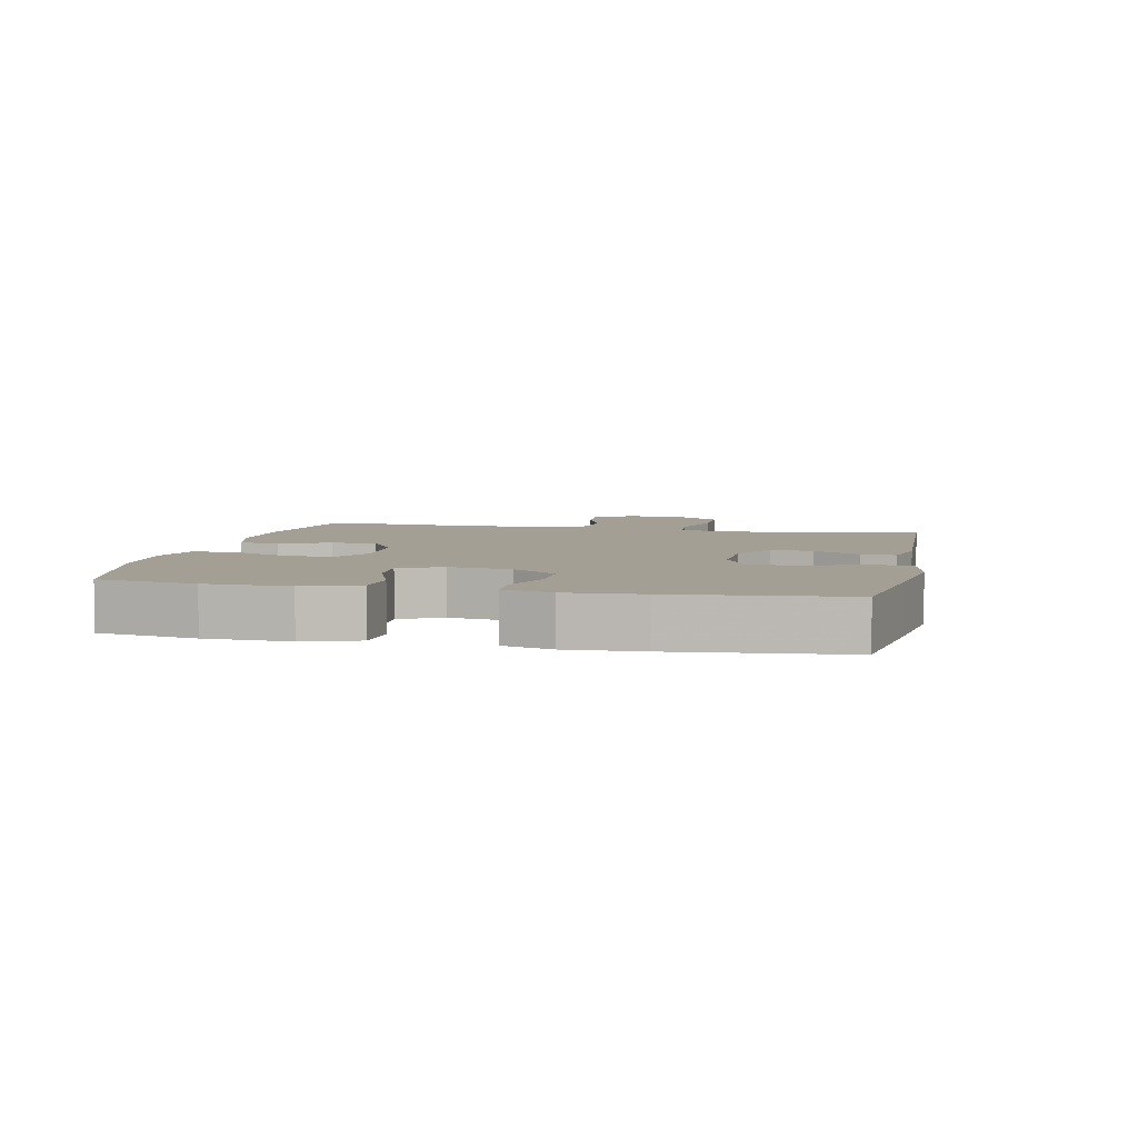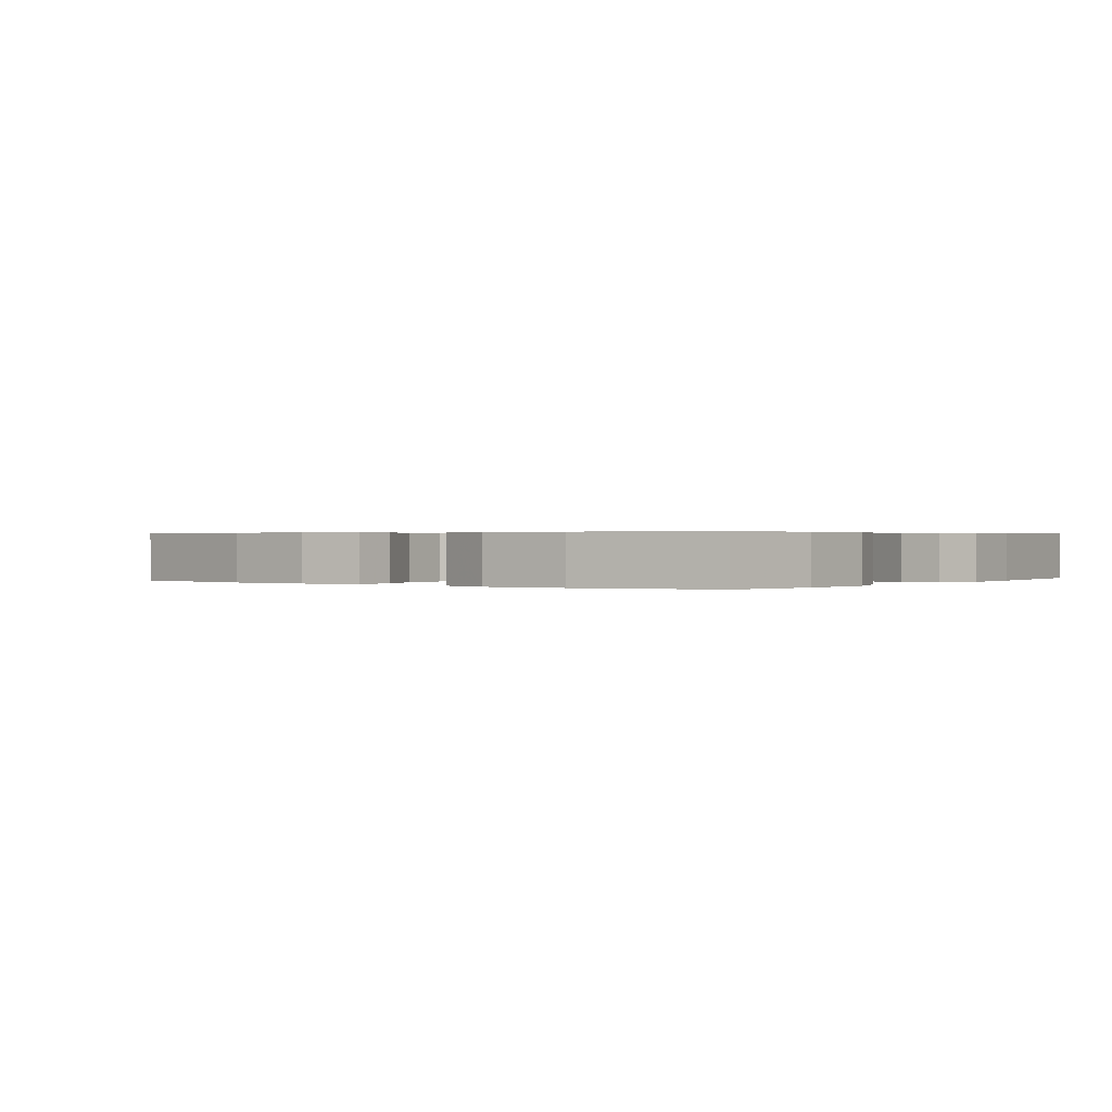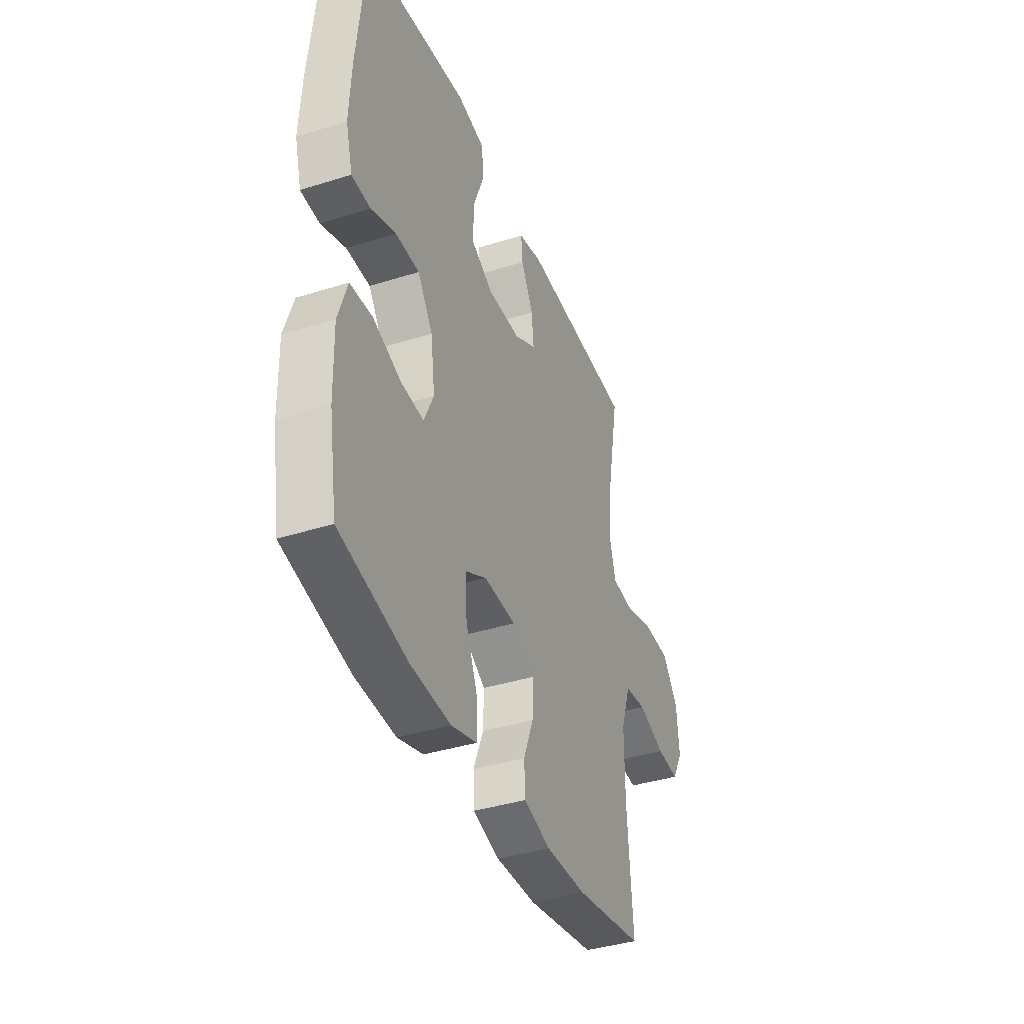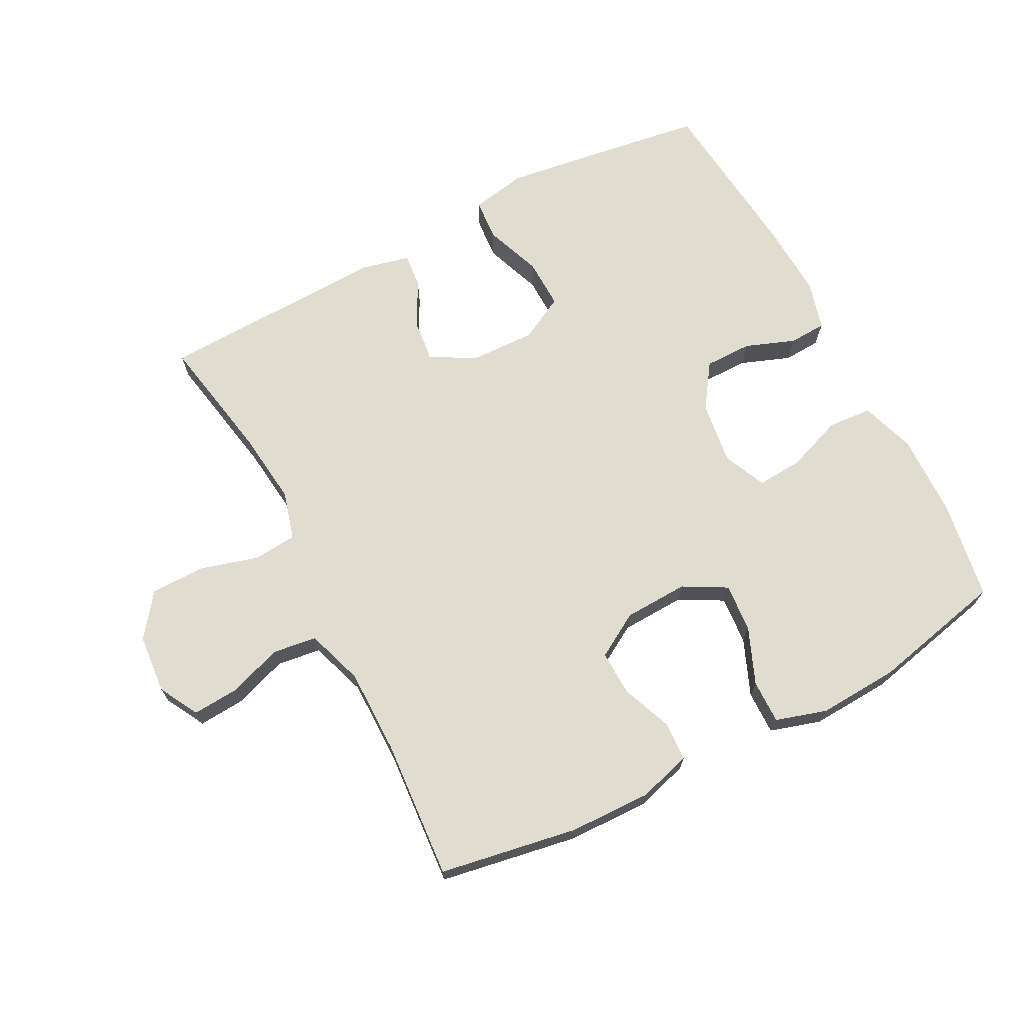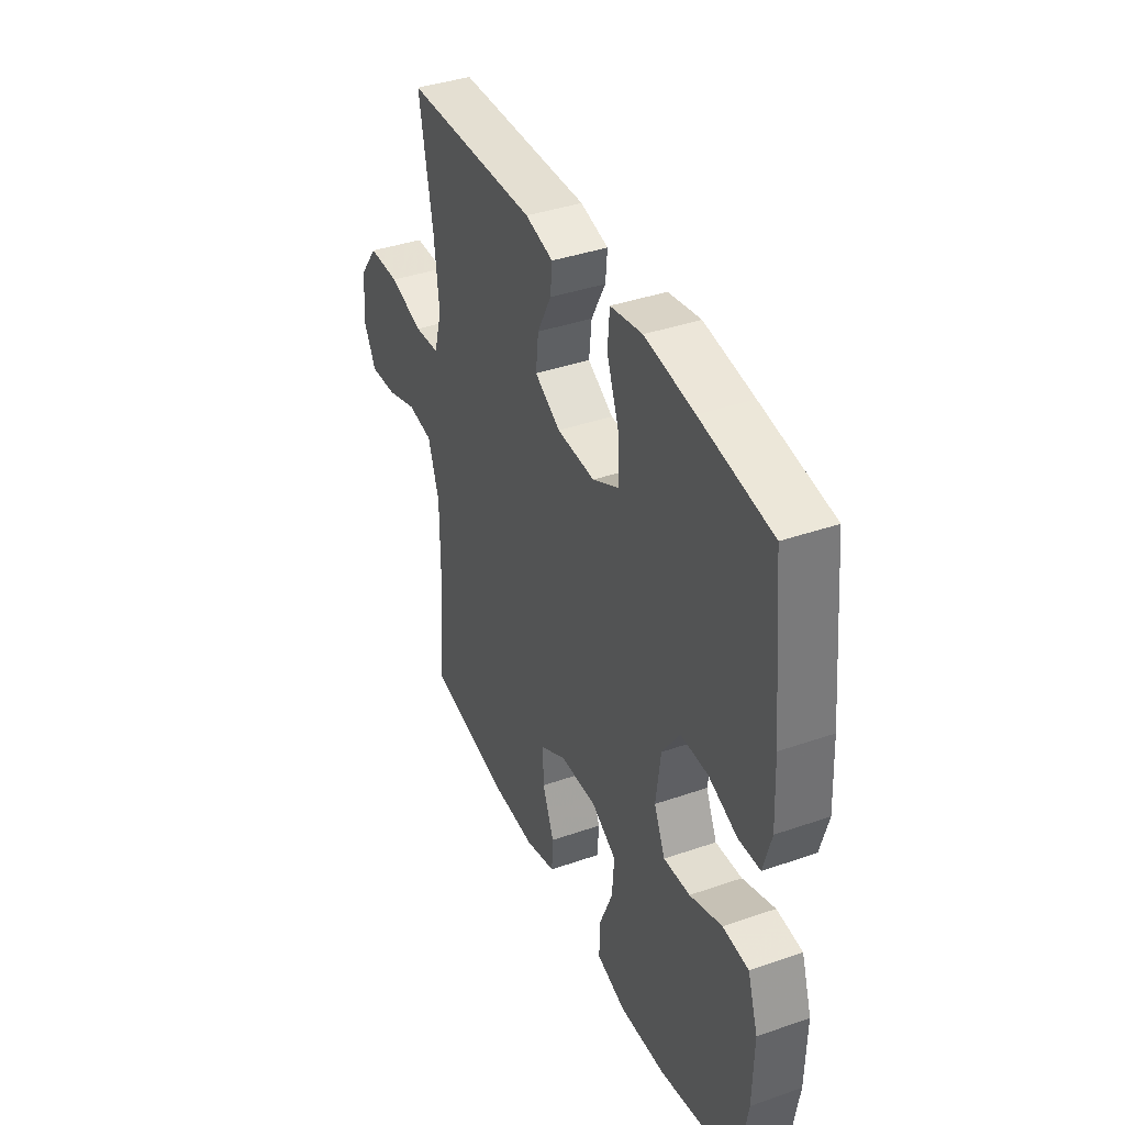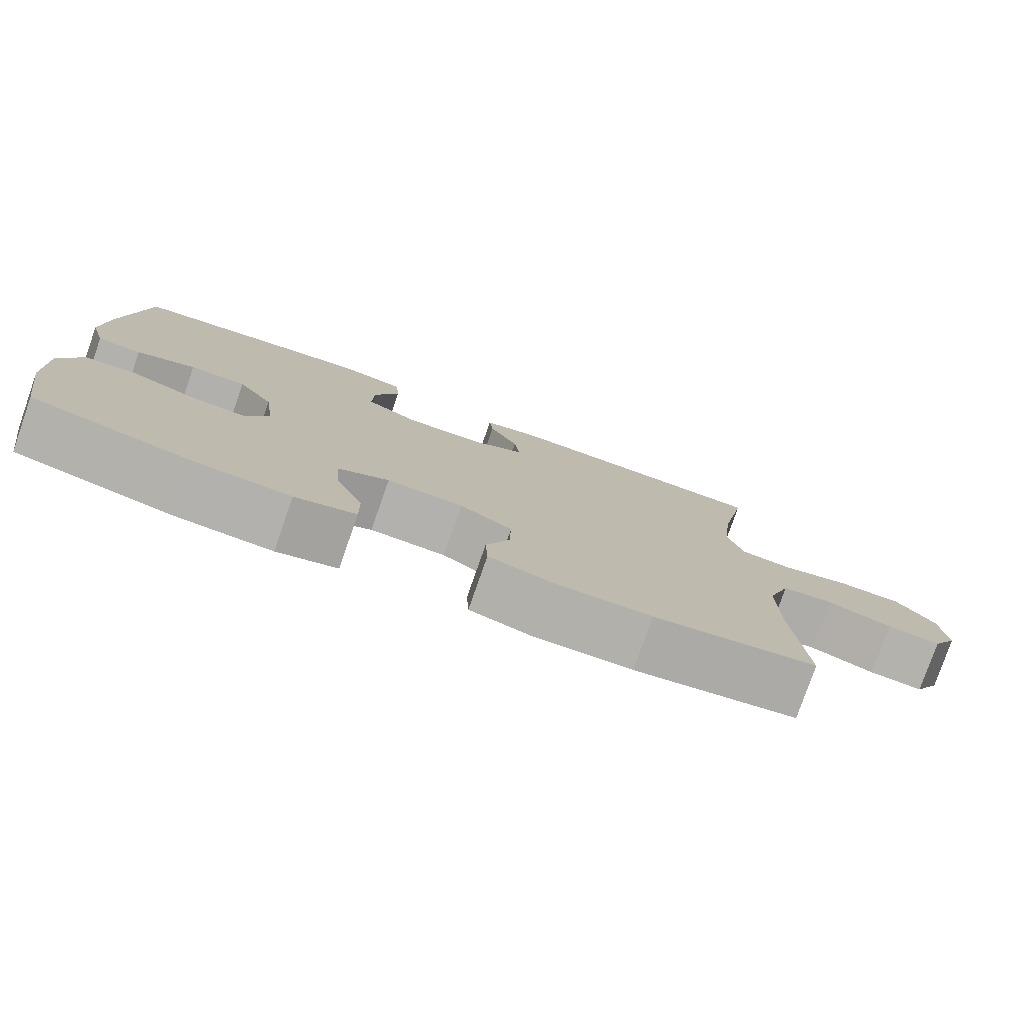
<metadata>
{"format":"obj","ext":"obj","renderer":"f3d","projection":"perspective","resolution":1024,"background":"white","views":[{"elev":5.5,"azim":-77.9,"up":"+Y"},{"elev":0.4,"azim":-143.9,"up":"+Y"},{"elev":-39.1,"azim":-68.6,"up":"+Z"},{"elev":69.5,"azim":152.5,"up":"+Y"},{"elev":39.3,"azim":-113.4,"up":"+Z"},{"elev":-78.8,"azim":-19.3,"up":"+Z"}]}
</metadata>
<code>
v -0.5 0.07 0.5
v -0.31 0.07 0.528
v -0.178 0.07 0.546
v -0.092 0.07 0.53
v -0.087 0.07 0.465
v -0.12 0.07 0.377
v -0.122 0.07 0.299
v -0.052 0.07 0.262
v 0.05 0.07 0.265
v 0.119 0.07 0.304
v 0.112 0.07 0.369
v 0.074 0.07 0.441
v 0.069 0.07 0.494
v 0.144 0.07 0.512
v 0.5 0.07 0.5
v 0.463 0.07 0.303
v 0.45 0.07 0.189
v 0.471 0.07 0.114
v 0.539 0.07 0.108
v 0.63 0.07 0.134
v 0.714 0.07 0.133
v 0.764 0.07 0.067
v 0.772 0.07 -0.025
v 0.738 0.07 -0.087
v 0.667 0.07 -0.082
v 0.582 0.07 -0.053
v 0.514 0.07 -0.062
v 0.484 0.07 -0.151
v 0.484 0.07 -0.284
v 0.5 0.07 -0.5
v 0.286 0.07 -0.537
v 0.159 0.07 -0.54
v 0.076 0.07 -0.516
v 0.073 0.07 -0.455
v 0.104 0.07 -0.377
v 0.106 0.07 -0.307
v 0.037 0.07 -0.266
v -0.063 0.07 -0.262
v -0.13 0.07 -0.299
v -0.124 0.07 -0.375
v -0.088 0.07 -0.462
v -0.087 0.07 -0.53
v -0.166 0.07 -0.554
v -0.291 0.07 -0.547
v -0.5 0.07 -0.5
v -0.525 0.07 -0.347
v -0.528 0.07 -0.217
v -0.5 0.07 -0.132
v -0.431 0.07 -0.127
v -0.344 0.07 -0.159
v -0.273 0.07 -0.164
v -0.243 0.07 -0.098
v -0.256 0.07 0
v -0.303 0.07 0.069
v -0.377 0.07 0.069
v -0.454 0.07 0.04
v -0.512 0.07 0.043
v -0.533 0.07 0.119
v -0.527 0.07 0.237
v -0.5 0 0.5
v -0.31 0 0.528
v -0.178 0 0.546
v -0.092 0 0.53
v -0.087 0 0.465
v -0.12 0 0.377
v -0.122 0 0.299
v -0.052 0 0.262
v 0.05 0 0.265
v 0.119 0 0.304
v 0.112 0 0.369
v 0.074 0 0.441
v 0.069 0 0.494
v 0.144 0 0.512
v 0.5 0 0.5
v 0.463 0 0.303
v 0.45 0 0.189
v 0.471 0 0.114
v 0.539 0 0.108
v 0.63 0 0.134
v 0.714 0 0.133
v 0.764 0 0.067
v 0.772 0 -0.025
v 0.738 0 -0.087
v 0.667 0 -0.082
v 0.582 0 -0.053
v 0.514 0 -0.062
v 0.484 0 -0.151
v 0.484 0 -0.284
v 0.5 0 -0.5
v 0.286 0 -0.537
v 0.159 0 -0.54
v 0.076 0 -0.516
v 0.073 0 -0.455
v 0.104 0 -0.377
v 0.106 0 -0.307
v 0.037 0 -0.266
v -0.063 0 -0.262
v -0.13 0 -0.299
v -0.124 0 -0.375
v -0.088 0 -0.462
v -0.087 0 -0.53
v -0.166 0 -0.554
v -0.291 0 -0.547
v -0.5 0 -0.5
v -0.525 0 -0.347
v -0.528 0 -0.217
v -0.5 0 -0.132
v -0.431 0 -0.127
v -0.344 0 -0.159
v -0.273 0 -0.164
v -0.243 0 -0.098
v -0.256 0 0
v -0.303 0 0.069
v -0.377 0 0.069
v -0.454 0 0.04
v -0.512 0 0.043
v -0.533 0 0.119
v -0.527 0 0.237
f 4 5 6
f 3 4 6
f 2 3 6
f 1 2 6
f 59 1 6
f 58 59 6
f 57 58 6
f 56 57 6
f 55 56 6
f 54 55 6 7
f 53 54 7 8
f 52 53 8 9
f 51 52 9 10
f 48 49 50
f 47 48 50
f 46 47 50
f 45 46 50
f 44 45 50
f 43 44 50
f 42 43 50
f 41 42 50
f 40 41 50
f 39 40 50 51
f 38 39 51 10
f 33 34 35
f 32 33 35
f 31 32 35
f 30 31 35
f 29 30 35
f 28 29 35 36
f 27 28 36 37
f 24 25 26
f 23 24 26
f 22 23 26
f 21 22 26
f 20 21 26
f 19 20 26
f 18 19 26 27
f 37 38 10
f 27 37 10
f 18 27 10
f 17 18 10
f 14 15 16
f 13 14 16
f 12 13 16
f 11 12 16
f 10 11 16 17
f 65 64 63
f 65 63 62
f 65 62 61
f 65 61 60
f 65 60 118
f 65 118 117
f 65 117 116
f 65 116 115
f 65 115 114
f 66 65 114 113
f 67 66 113 112
f 68 67 112 111
f 69 68 111 110
f 109 108 107
f 109 107 106
f 109 106 105
f 109 105 104
f 109 104 103
f 109 103 102
f 109 102 101
f 109 101 100
f 109 100 99
f 110 109 99 98
f 69 110 98 97
f 94 93 92
f 94 92 91
f 94 91 90
f 94 90 89
f 94 89 88
f 95 94 88 87
f 96 95 87 86
f 85 84 83
f 85 83 82
f 85 82 81
f 85 81 80
f 85 80 79
f 85 79 78
f 86 85 78 77
f 69 97 96
f 69 96 86
f 69 86 77
f 69 77 76
f 75 74 73
f 75 73 72
f 75 72 71
f 75 71 70
f 76 75 70 69
f 1 60 61 2
f 2 61 62 3
f 3 62 63 4
f 4 63 64 5
f 5 64 65 6
f 6 65 66 7
f 7 66 67 8
f 8 67 68 9
f 9 68 69 10
f 10 69 70 11
f 11 70 71 12
f 12 71 72 13
f 13 72 73 14
f 14 73 74 15
f 15 74 75 16
f 16 75 76 17
f 17 76 77 18
f 18 77 78 19
f 19 78 79 20
f 20 79 80 21
f 21 80 81 22
f 22 81 82 23
f 23 82 83 24
f 24 83 84 25
f 25 84 85 26
f 26 85 86 27
f 27 86 87 28
f 28 87 88 29
f 29 88 89 30
f 30 89 90 31
f 31 90 91 32
f 32 91 92 33
f 33 92 93 34
f 34 93 94 35
f 35 94 95 36
f 36 95 96 37
f 37 96 97 38
f 38 97 98 39
f 39 98 99 40
f 40 99 100 41
f 41 100 101 42
f 42 101 102 43
f 43 102 103 44
f 44 103 104 45
f 45 104 105 46
f 46 105 106 47
f 47 106 107 48
f 48 107 108 49
f 49 108 109 50
f 50 109 110 51
f 51 110 111 52
f 52 111 112 53
f 53 112 113 54
f 54 113 114 55
f 55 114 115 56
f 56 115 116 57
f 57 116 117 58
f 58 117 118 59
f 59 118 60 1

</code>
